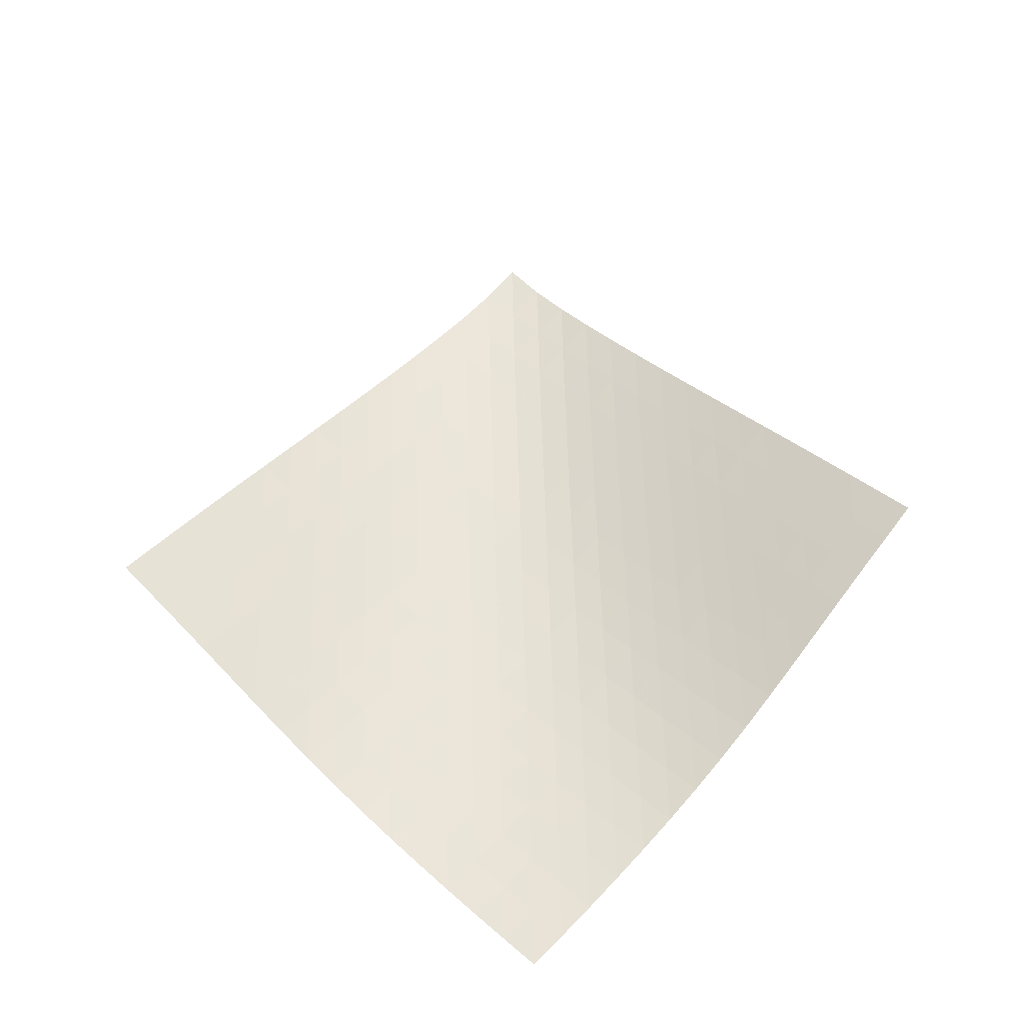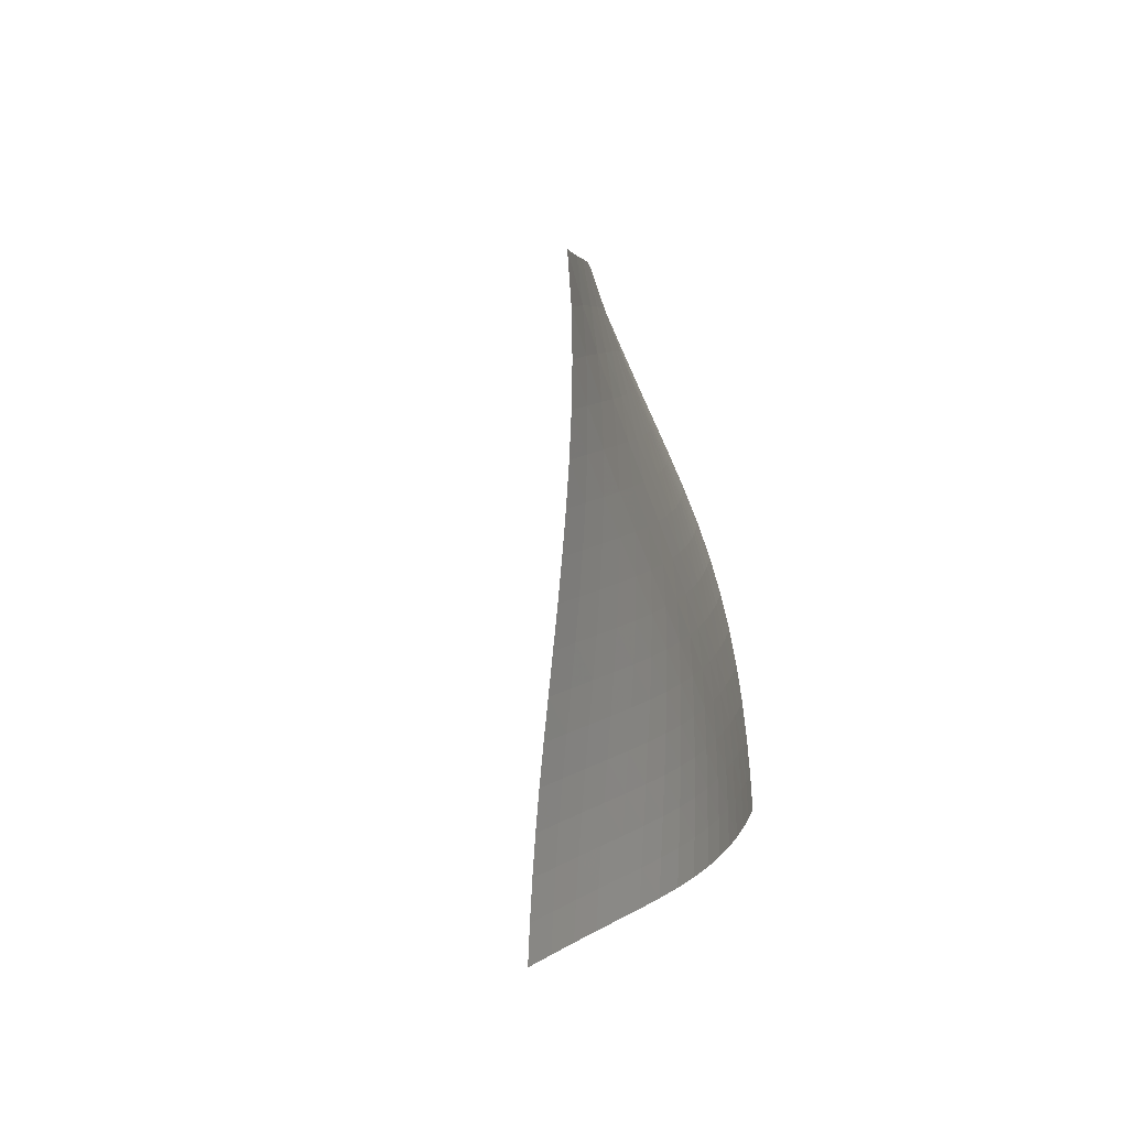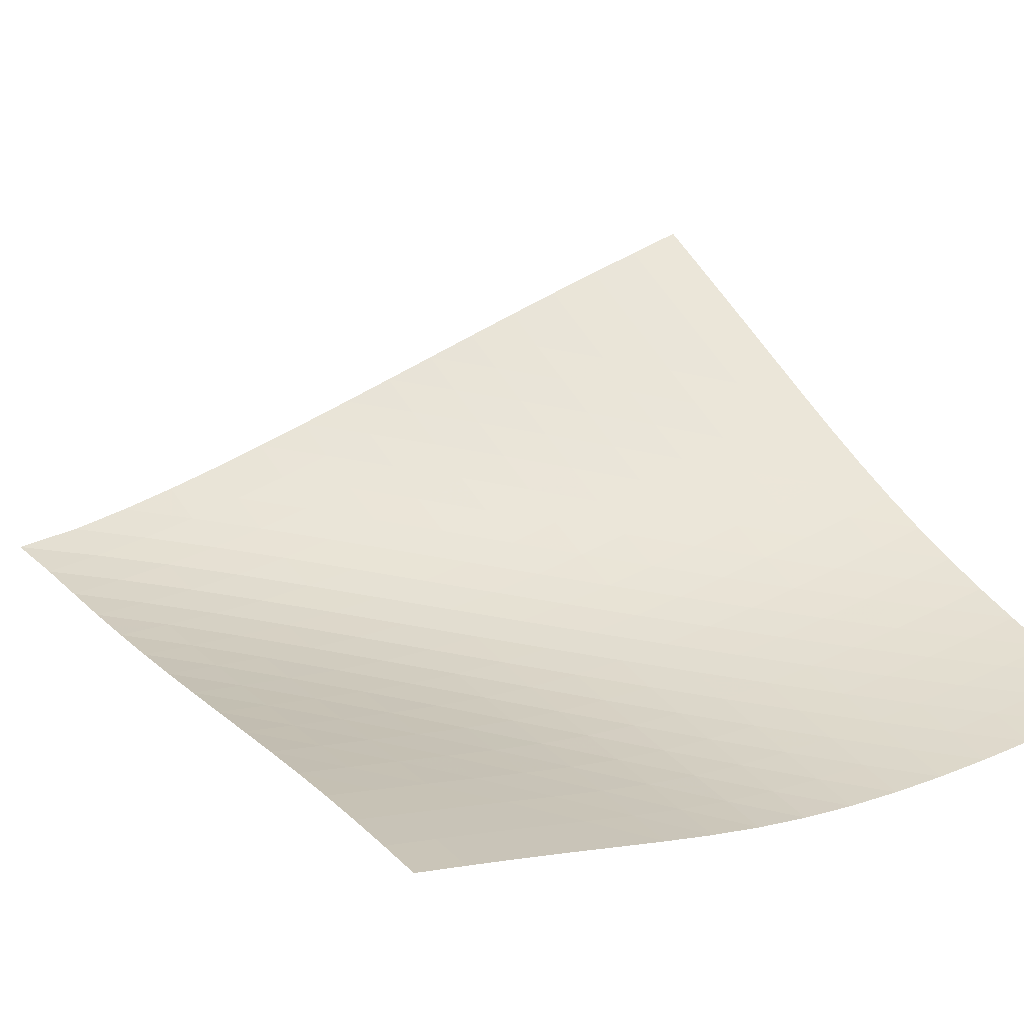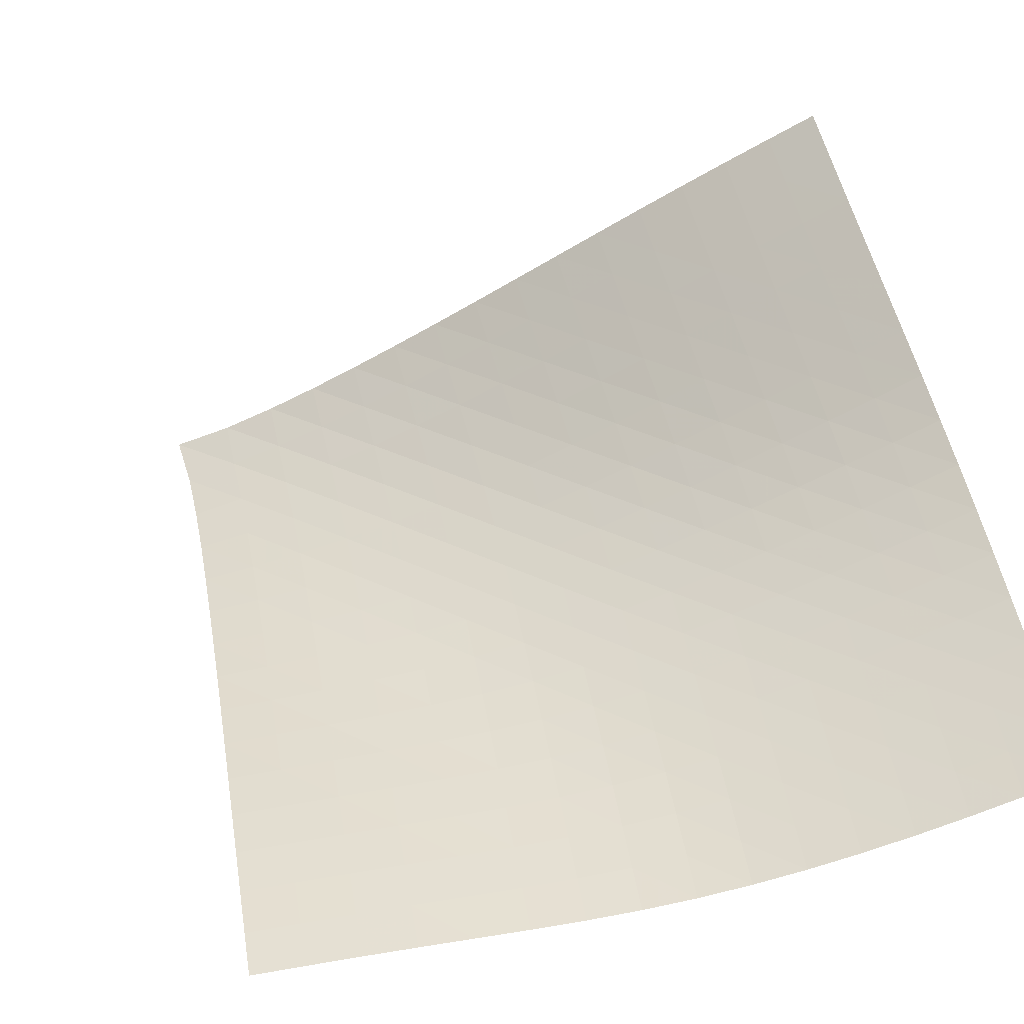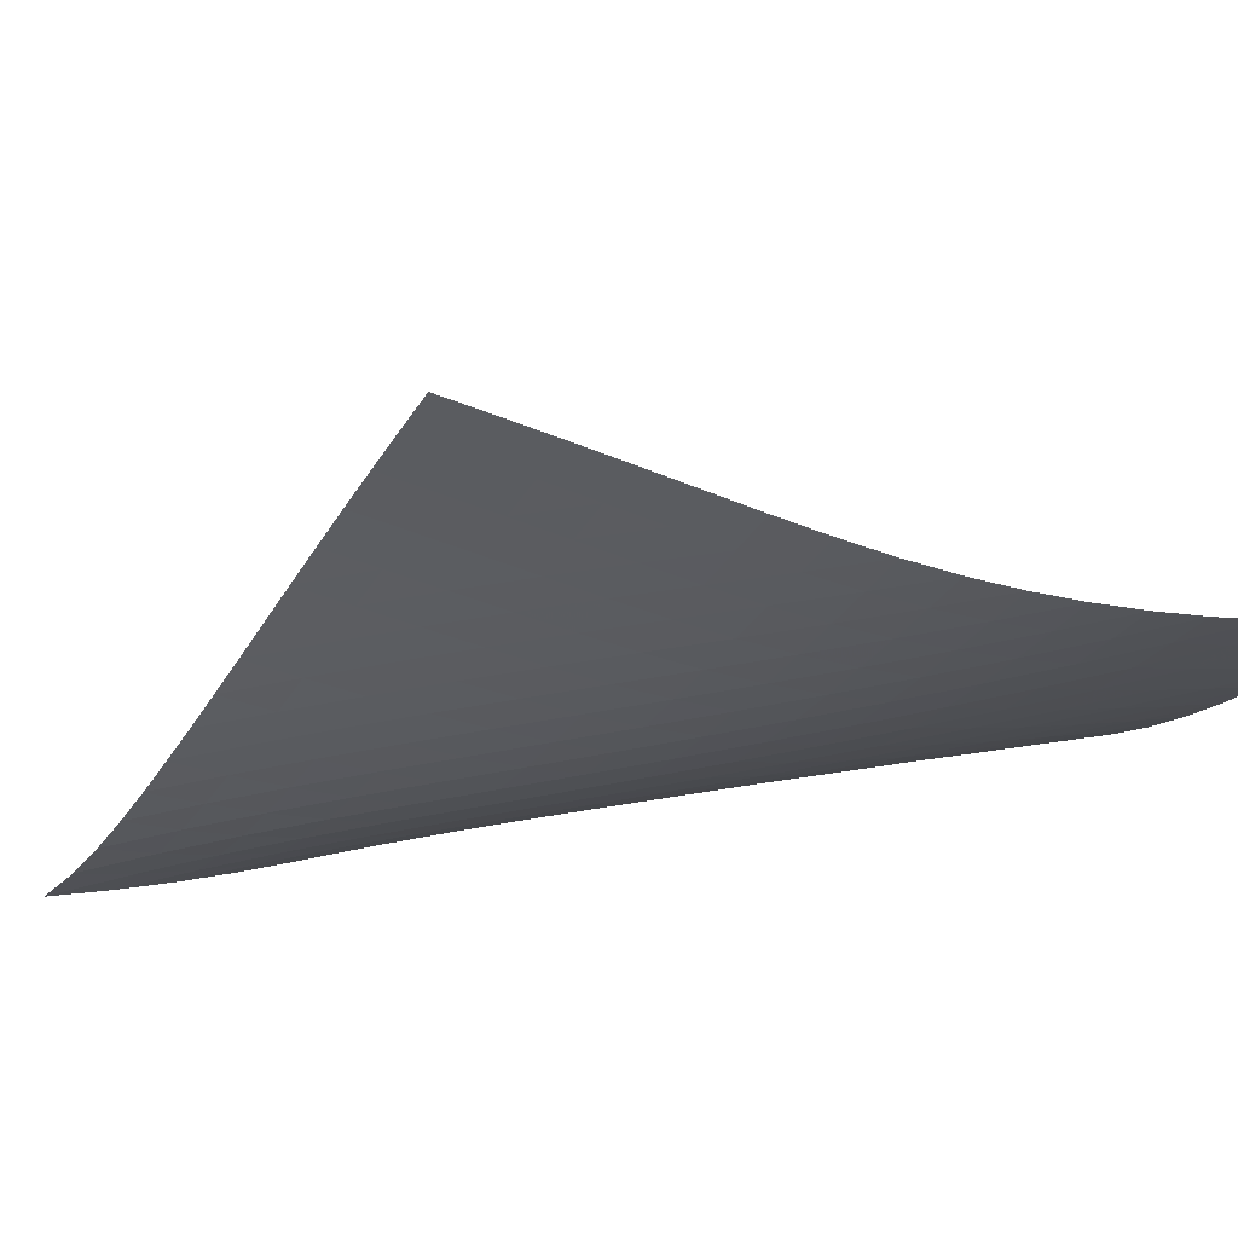
<metadata>
{"format":"obj","ext":"obj","renderer":"f3d","projection":"perspective","resolution":1024,"background":"white","views":[{"elev":-47.2,"azim":-39.0,"up":"+Y"},{"elev":53.0,"azim":49.4,"up":"+Y"},{"elev":-10.1,"azim":-69.5,"up":"+Z"},{"elev":11.0,"azim":-42.7,"up":"+Z"},{"elev":-63.9,"azim":-62.1,"up":"+Z"}]}
</metadata>
<code>
v -6.495 -0.0474 6.495
v -0.3156 -10.07 12.76
v -12.76 -10.07 0.3156
v -3.384 -18.37 3.384
v -12.34 -9.434 0.7352
v -11.93 -8.795 1.147
v -11.5 -8.152 1.548
v -11.08 -7.503 1.937
v -10.64 -6.849 2.316
v -10.21 -6.192 2.689
v -9.776 -5.533 3.061
v -9.342 -4.872 3.437
v -8.909 -4.209 3.818
v -8.481 -3.546 4.21
v -8.058 -2.881 4.617
v -7.643 -2.213 5.041
v -7.238 -1.537 5.489
v -6.851 -0.8341 5.968
v -5.968 -0.8341 6.851
v -5.489 -1.537 7.238
v -5.041 -2.213 7.643
v -4.617 -2.881 8.058
v -4.21 -3.546 8.481
v -3.818 -4.209 8.909
v -3.437 -4.872 9.342
v -3.061 -5.533 9.776
v -2.689 -6.192 10.21
v -2.316 -6.849 10.64
v -1.937 -7.503 11.08
v -1.548 -8.152 11.5
v -1.147 -8.795 11.93
v -0.7352 -9.434 12.34
v -0.444 -10.6 12.08
v -0.5681 -11.12 11.4
v -0.6855 -11.64 10.72
v -0.7977 -12.16 10.04
v -0.9105 -12.68 9.354
v -1.034 -13.21 8.677
v -1.18 -13.74 8.011
v -1.356 -14.29 7.361
v -1.566 -14.84 6.732
v -1.808 -15.41 6.125
v -2.08 -15.99 5.54
v -2.378 -16.58 4.975
v -2.697 -17.17 4.43
v -3.033 -17.77 3.9
v -3.9 -17.77 3.033
v -4.43 -17.17 2.697
v -4.975 -16.58 2.378
v -5.54 -15.99 2.08
v -6.125 -15.41 1.808
v -6.732 -14.84 1.566
v -7.361 -14.29 1.356
v -8.011 -13.74 1.18
v -8.677 -13.21 1.034
v -9.354 -12.68 0.9105
v -10.04 -12.16 0.7977
v -10.72 -11.64 0.6855
v -11.4 -11.12 0.5681
v -12.08 -10.6 0.444
v -6.296 -1.454 6.296
v -6.652 -2.113 5.782
v -7.031 -2.773 5.3
v -7.427 -3.431 4.845
v -7.836 -4.088 4.414
v -8.254 -4.746 4.001
v -8.678 -5.404 3.602
v -9.107 -6.062 3.214
v -9.537 -6.719 2.831
v -9.969 -7.374 2.451
v -10.4 -8.027 2.067
v -10.83 -8.676 1.676
v -11.25 -9.32 1.275
v -11.67 -9.959 0.8631
v -5.782 -2.113 6.652
v -6.097 -2.726 6.097
v -6.442 -3.357 5.577
v -6.813 -3.996 5.088
v -7.202 -4.642 4.628
v -7.606 -5.29 4.191
v -8.02 -5.942 3.774
v -8.441 -6.595 3.37
v -8.866 -7.248 2.975
v -9.294 -7.901 2.586
v -9.721 -8.552 2.196
v -10.15 -9.199 1.801
v -10.57 -9.843 1.399
v -10.99 -10.48 0.9866
v -5.3 -2.773 7.031
v -5.577 -3.357 6.442
v -5.883 -3.96 5.883
v -6.22 -4.578 5.357
v -6.585 -5.207 4.863
v -6.97 -5.844 4.397
v -7.37 -6.486 3.956
v -7.781 -7.132 3.533
v -8.198 -7.78 3.123
v -8.62 -8.429 2.722
v -9.044 -9.077 2.323
v -9.467 -9.723 1.923
v -9.887 -10.37 1.517
v -10.3 -11 1.104
v -4.845 -3.431 7.427
v -5.088 -3.996 6.813
v -5.357 -4.578 6.22
v -5.658 -5.176 5.658
v -5.991 -5.788 5.127
v -6.351 -6.41 4.629
v -6.733 -7.041 4.159
v -7.13 -7.678 3.712
v -7.537 -8.318 3.283
v -7.951 -8.961 2.866
v -8.369 -9.605 2.455
v -8.788 -10.25 2.046
v -9.206 -10.89 1.634
v -9.622 -11.53 1.218
v -4.414 -4.088 7.836
v -4.628 -4.642 7.202
v -4.863 -5.207 6.585
v -5.127 -5.788 5.991
v -5.427 -6.382 5.427
v -5.758 -6.989 4.895
v -6.117 -7.607 4.393
v -6.495 -8.233 3.919
v -6.888 -8.865 3.465
v -7.292 -9.501 3.028
v -7.701 -10.14 2.601
v -8.114 -10.78 2.179
v -8.528 -11.41 1.757
v -8.941 -12.05 1.334
v -4.001 -4.746 8.254
v -4.191 -5.29 7.606
v -4.397 -5.844 6.97
v -4.629 -6.41 6.351
v -4.895 -6.989 5.758
v -5.195 -7.582 5.195
v -5.527 -8.187 4.663
v -5.883 -8.802 4.159
v -6.259 -9.424 3.679
v -6.648 -10.05 3.218
v -7.047 -10.68 2.771
v -7.451 -11.31 2.333
v -7.858 -11.95 1.898
v -8.267 -12.58 1.465
v -3.602 -5.404 8.678
v -3.774 -5.942 8.02
v -3.956 -6.486 7.37
v -4.159 -7.041 6.733
v -4.393 -7.607 6.117
v -4.663 -8.187 5.527
v -4.966 -8.78 4.966
v -5.298 -9.383 4.434
v -5.653 -9.995 3.927
v -6.026 -10.61 3.442
v -6.411 -11.24 2.973
v -6.805 -11.86 2.516
v -7.203 -12.49 2.066
v -7.605 -13.11 1.621
v -3.214 -6.062 9.107
v -3.37 -6.595 8.441
v -3.533 -7.132 7.781
v -3.712 -7.678 7.13
v -3.919 -8.233 6.495
v -4.159 -8.802 5.883
v -4.434 -9.383 5.298
v -4.741 -9.976 4.741
v -5.074 -10.58 4.209
v -5.429 -11.19 3.701
v -5.799 -11.8 3.211
v -6.18 -12.42 2.735
v -6.568 -13.04 2.268
v -6.962 -13.66 1.809
v -2.831 -6.719 9.537
v -2.975 -7.248 8.866
v -3.123 -7.78 8.198
v -3.283 -8.318 7.537
v -3.465 -8.865 6.888
v -3.679 -9.424 6.259
v -3.927 -9.995 5.653
v -4.209 -10.58 5.074
v -4.521 -11.17 4.521
v -4.856 -11.77 3.991
v -5.21 -12.38 3.481
v -5.578 -12.99 2.987
v -5.956 -13.61 2.505
v -6.341 -14.22 2.031
v -2.451 -7.374 9.969
v -2.586 -7.901 9.294
v -2.722 -8.429 8.62
v -2.866 -8.961 7.951
v -3.028 -9.501 7.292
v -3.218 -10.05 6.648
v -3.442 -10.61 6.026
v -3.701 -11.19 5.429
v -3.991 -11.77 4.856
v -4.308 -12.37 4.308
v -4.646 -12.97 3.78
v -5 -13.58 3.269
v -5.366 -14.19 2.772
v -5.742 -14.8 2.286
v -2.067 -8.027 10.4
v -2.196 -8.552 9.721
v -2.323 -9.077 9.044
v -2.455 -9.605 8.369
v -2.601 -10.14 7.701
v -2.771 -10.68 7.047
v -2.973 -11.24 6.411
v -3.211 -11.8 5.799
v -3.481 -12.38 5.21
v -3.78 -12.97 4.646
v -4.102 -13.56 4.102
v -4.443 -14.17 3.577
v -4.798 -14.77 3.067
v -5.165 -15.38 2.569
v -1.676 -8.676 10.83
v -1.801 -9.199 10.15
v -1.923 -9.723 9.467
v -2.046 -10.25 8.788
v -2.179 -10.78 8.114
v -2.333 -11.31 7.451
v -2.516 -11.86 6.805
v -2.735 -12.42 6.18
v -2.987 -12.99 5.578
v -3.269 -13.58 5
v -3.577 -14.17 4.443
v -3.906 -14.76 3.906
v -4.251 -15.36 3.384
v -4.608 -15.97 2.876
v -1.275 -9.32 11.25
v -1.399 -9.843 10.57
v -1.517 -10.37 9.887
v -1.634 -10.89 9.206
v -1.757 -11.41 8.528
v -1.898 -11.95 7.858
v -2.066 -12.49 7.203
v -2.268 -13.04 6.568
v -2.505 -13.61 5.956
v -2.772 -14.19 5.366
v -3.067 -14.77 4.798
v -3.384 -15.36 4.251
v -3.72 -15.96 3.72
v -4.07 -16.57 3.203
v -0.8631 -9.959 11.67
v -0.9866 -10.48 10.99
v -1.104 -11 10.3
v -1.218 -11.53 9.622
v -1.334 -12.05 8.941
v -1.465 -12.58 8.267
v -1.621 -13.11 7.605
v -1.809 -13.66 6.962
v -2.031 -14.22 6.341
v -2.286 -14.8 5.742
v -2.569 -15.38 5.165
v -2.876 -15.97 4.608
v -3.203 -16.57 4.07
v -3.546 -17.17 3.546
f 256 46 4
f 256 4 47
f 5 74 60
f 5 60 3
f 74 88 59
f 74 59 60
f 88 102 58
f 88 58 59
f 102 116 57
f 102 57 58
f 116 130 56
f 116 56 57
f 130 144 55
f 130 55 56
f 144 158 54
f 144 54 55
f 158 172 53
f 158 53 54
f 172 186 52
f 172 52 53
f 186 200 51
f 186 51 52
f 200 214 50
f 200 50 51
f 214 228 49
f 214 49 50
f 228 242 48
f 228 48 49
f 242 256 47
f 242 47 48
f 1 19 61
f 1 61 18
f 18 61 62
f 18 62 17
f 17 62 63
f 17 63 16
f 16 63 64
f 16 64 15
f 15 64 65
f 15 65 14
f 14 65 66
f 14 66 13
f 13 66 67
f 13 67 12
f 12 67 68
f 12 68 11
f 11 68 69
f 11 69 10
f 10 69 70
f 10 70 9
f 9 70 71
f 9 71 8
f 8 71 72
f 8 72 7
f 7 72 73
f 7 73 6
f 6 73 74
f 6 74 5
f 19 20 75
f 19 75 61
f 61 75 76
f 61 76 62
f 62 76 77
f 62 77 63
f 63 77 78
f 63 78 64
f 64 78 79
f 64 79 65
f 65 79 80
f 65 80 66
f 66 80 81
f 66 81 67
f 67 81 82
f 67 82 68
f 68 82 83
f 68 83 69
f 69 83 84
f 69 84 70
f 70 84 85
f 70 85 71
f 71 85 86
f 71 86 72
f 72 86 87
f 72 87 73
f 73 87 88
f 73 88 74
f 20 21 89
f 20 89 75
f 75 89 90
f 75 90 76
f 76 90 91
f 76 91 77
f 77 91 92
f 77 92 78
f 78 92 93
f 78 93 79
f 79 93 94
f 79 94 80
f 80 94 95
f 80 95 81
f 81 95 96
f 81 96 82
f 82 96 97
f 82 97 83
f 83 97 98
f 83 98 84
f 84 98 99
f 84 99 85
f 85 99 100
f 85 100 86
f 86 100 101
f 86 101 87
f 87 101 102
f 87 102 88
f 21 22 103
f 21 103 89
f 89 103 104
f 89 104 90
f 90 104 105
f 90 105 91
f 91 105 106
f 91 106 92
f 92 106 107
f 92 107 93
f 93 107 108
f 93 108 94
f 94 108 109
f 94 109 95
f 95 109 110
f 95 110 96
f 96 110 111
f 96 111 97
f 97 111 112
f 97 112 98
f 98 112 113
f 98 113 99
f 99 113 114
f 99 114 100
f 100 114 115
f 100 115 101
f 101 115 116
f 101 116 102
f 22 23 117
f 22 117 103
f 103 117 118
f 103 118 104
f 104 118 119
f 104 119 105
f 105 119 120
f 105 120 106
f 106 120 121
f 106 121 107
f 107 121 122
f 107 122 108
f 108 122 123
f 108 123 109
f 109 123 124
f 109 124 110
f 110 124 125
f 110 125 111
f 111 125 126
f 111 126 112
f 112 126 127
f 112 127 113
f 113 127 128
f 113 128 114
f 114 128 129
f 114 129 115
f 115 129 130
f 115 130 116
f 23 24 131
f 23 131 117
f 117 131 132
f 117 132 118
f 118 132 133
f 118 133 119
f 119 133 134
f 119 134 120
f 120 134 135
f 120 135 121
f 121 135 136
f 121 136 122
f 122 136 137
f 122 137 123
f 123 137 138
f 123 138 124
f 124 138 139
f 124 139 125
f 125 139 140
f 125 140 126
f 126 140 141
f 126 141 127
f 127 141 142
f 127 142 128
f 128 142 143
f 128 143 129
f 129 143 144
f 129 144 130
f 24 25 145
f 24 145 131
f 131 145 146
f 131 146 132
f 132 146 147
f 132 147 133
f 133 147 148
f 133 148 134
f 134 148 149
f 134 149 135
f 135 149 150
f 135 150 136
f 136 150 151
f 136 151 137
f 137 151 152
f 137 152 138
f 138 152 153
f 138 153 139
f 139 153 154
f 139 154 140
f 140 154 155
f 140 155 141
f 141 155 156
f 141 156 142
f 142 156 157
f 142 157 143
f 143 157 158
f 143 158 144
f 25 26 159
f 25 159 145
f 145 159 160
f 145 160 146
f 146 160 161
f 146 161 147
f 147 161 162
f 147 162 148
f 148 162 163
f 148 163 149
f 149 163 164
f 149 164 150
f 150 164 165
f 150 165 151
f 151 165 166
f 151 166 152
f 152 166 167
f 152 167 153
f 153 167 168
f 153 168 154
f 154 168 169
f 154 169 155
f 155 169 170
f 155 170 156
f 156 170 171
f 156 171 157
f 157 171 172
f 157 172 158
f 26 27 173
f 26 173 159
f 159 173 174
f 159 174 160
f 160 174 175
f 160 175 161
f 161 175 176
f 161 176 162
f 162 176 177
f 162 177 163
f 163 177 178
f 163 178 164
f 164 178 179
f 164 179 165
f 165 179 180
f 165 180 166
f 166 180 181
f 166 181 167
f 167 181 182
f 167 182 168
f 168 182 183
f 168 183 169
f 169 183 184
f 169 184 170
f 170 184 185
f 170 185 171
f 171 185 186
f 171 186 172
f 27 28 187
f 27 187 173
f 173 187 188
f 173 188 174
f 174 188 189
f 174 189 175
f 175 189 190
f 175 190 176
f 176 190 191
f 176 191 177
f 177 191 192
f 177 192 178
f 178 192 193
f 178 193 179
f 179 193 194
f 179 194 180
f 180 194 195
f 180 195 181
f 181 195 196
f 181 196 182
f 182 196 197
f 182 197 183
f 183 197 198
f 183 198 184
f 184 198 199
f 184 199 185
f 185 199 200
f 185 200 186
f 28 29 201
f 28 201 187
f 187 201 202
f 187 202 188
f 188 202 203
f 188 203 189
f 189 203 204
f 189 204 190
f 190 204 205
f 190 205 191
f 191 205 206
f 191 206 192
f 192 206 207
f 192 207 193
f 193 207 208
f 193 208 194
f 194 208 209
f 194 209 195
f 195 209 210
f 195 210 196
f 196 210 211
f 196 211 197
f 197 211 212
f 197 212 198
f 198 212 213
f 198 213 199
f 199 213 214
f 199 214 200
f 29 30 215
f 29 215 201
f 201 215 216
f 201 216 202
f 202 216 217
f 202 217 203
f 203 217 218
f 203 218 204
f 204 218 219
f 204 219 205
f 205 219 220
f 205 220 206
f 206 220 221
f 206 221 207
f 207 221 222
f 207 222 208
f 208 222 223
f 208 223 209
f 209 223 224
f 209 224 210
f 210 224 225
f 210 225 211
f 211 225 226
f 211 226 212
f 212 226 227
f 212 227 213
f 213 227 228
f 213 228 214
f 30 31 229
f 30 229 215
f 215 229 230
f 215 230 216
f 216 230 231
f 216 231 217
f 217 231 232
f 217 232 218
f 218 232 233
f 218 233 219
f 219 233 234
f 219 234 220
f 220 234 235
f 220 235 221
f 221 235 236
f 221 236 222
f 222 236 237
f 222 237 223
f 223 237 238
f 223 238 224
f 224 238 239
f 224 239 225
f 225 239 240
f 225 240 226
f 226 240 241
f 226 241 227
f 227 241 242
f 227 242 228
f 31 32 243
f 31 243 229
f 229 243 244
f 229 244 230
f 230 244 245
f 230 245 231
f 231 245 246
f 231 246 232
f 232 246 247
f 232 247 233
f 233 247 248
f 233 248 234
f 234 248 249
f 234 249 235
f 235 249 250
f 235 250 236
f 236 250 251
f 236 251 237
f 237 251 252
f 237 252 238
f 238 252 253
f 238 253 239
f 239 253 254
f 239 254 240
f 240 254 255
f 240 255 241
f 241 255 256
f 241 256 242
f 32 2 33
f 32 33 243
f 243 33 34
f 243 34 244
f 244 34 35
f 244 35 245
f 245 35 36
f 245 36 246
f 246 36 37
f 246 37 247
f 247 37 38
f 247 38 248
f 248 38 39
f 248 39 249
f 249 39 40
f 249 40 250
f 250 40 41
f 250 41 251
f 251 41 42
f 251 42 252
f 252 42 43
f 252 43 253
f 253 43 44
f 253 44 254
f 254 44 45
f 254 45 255
f 255 45 46
f 255 46 256

</code>
